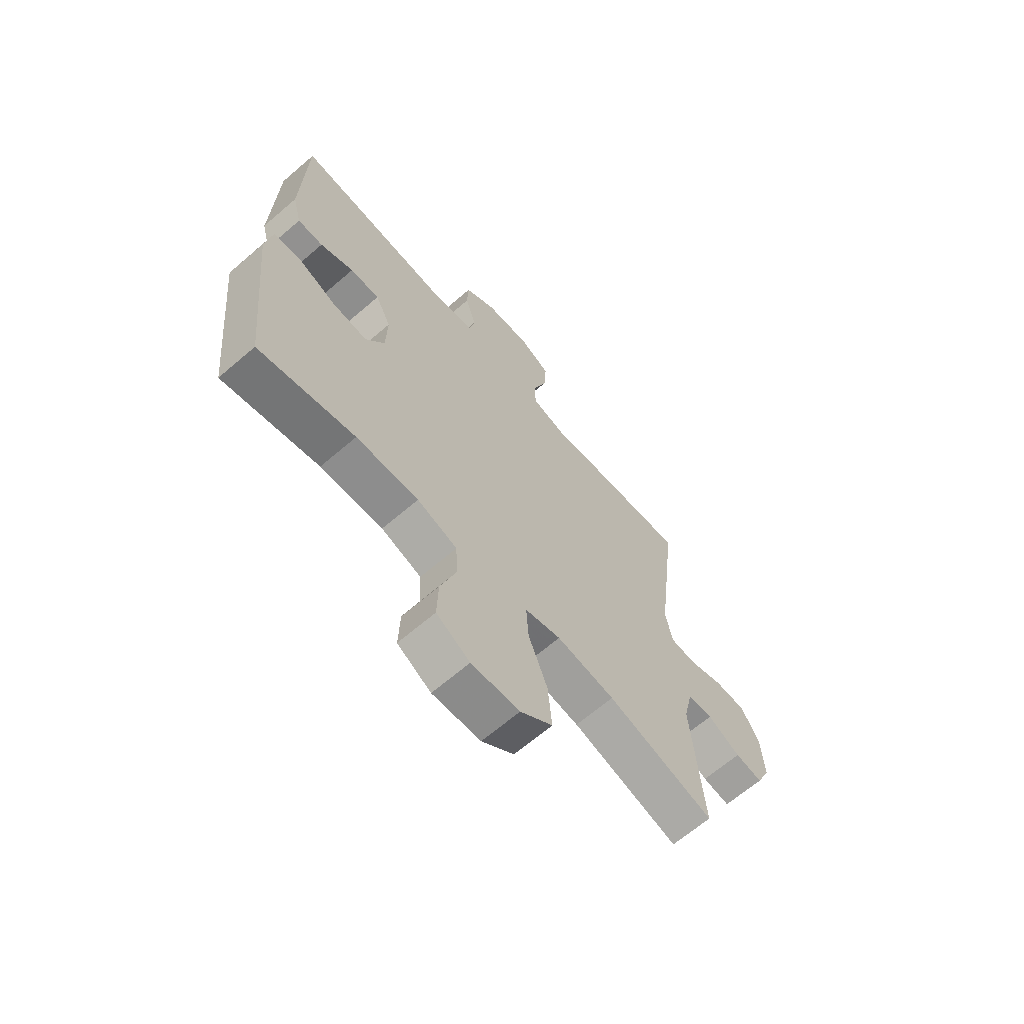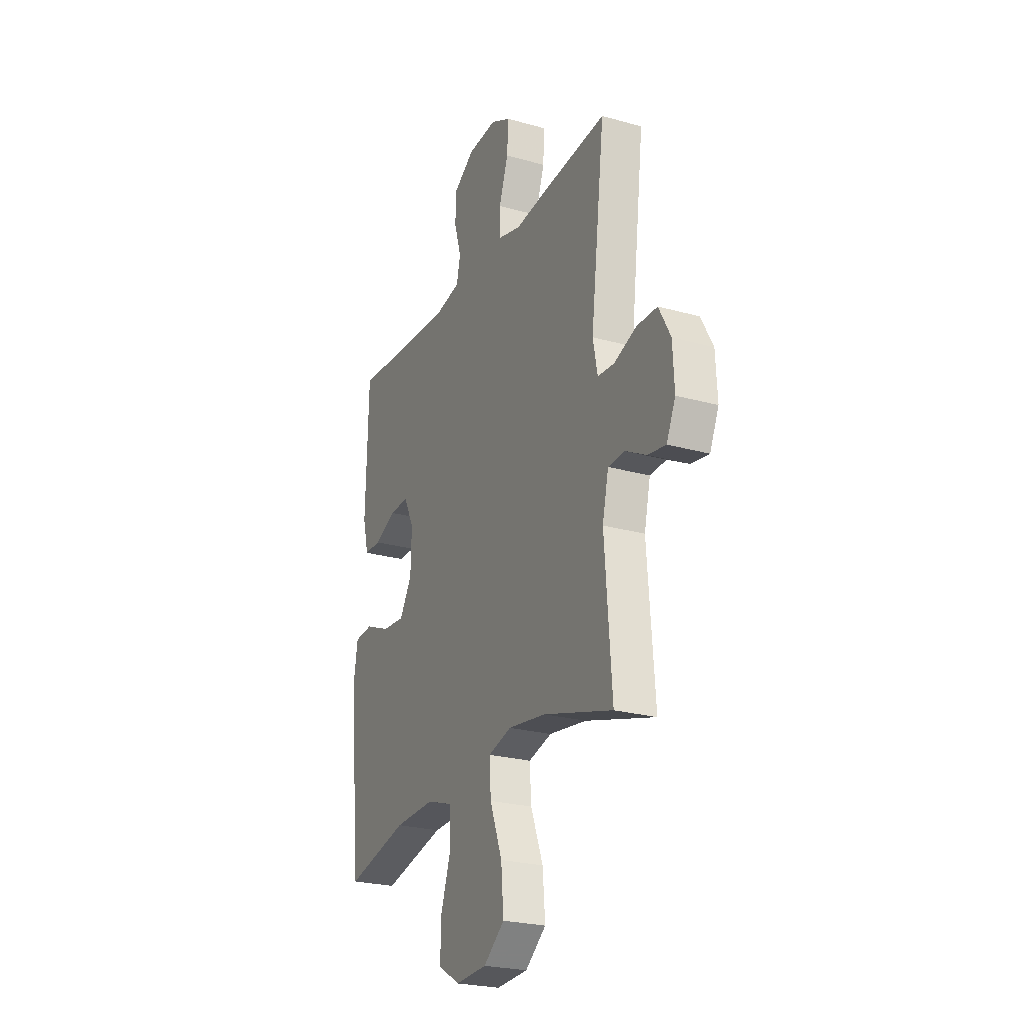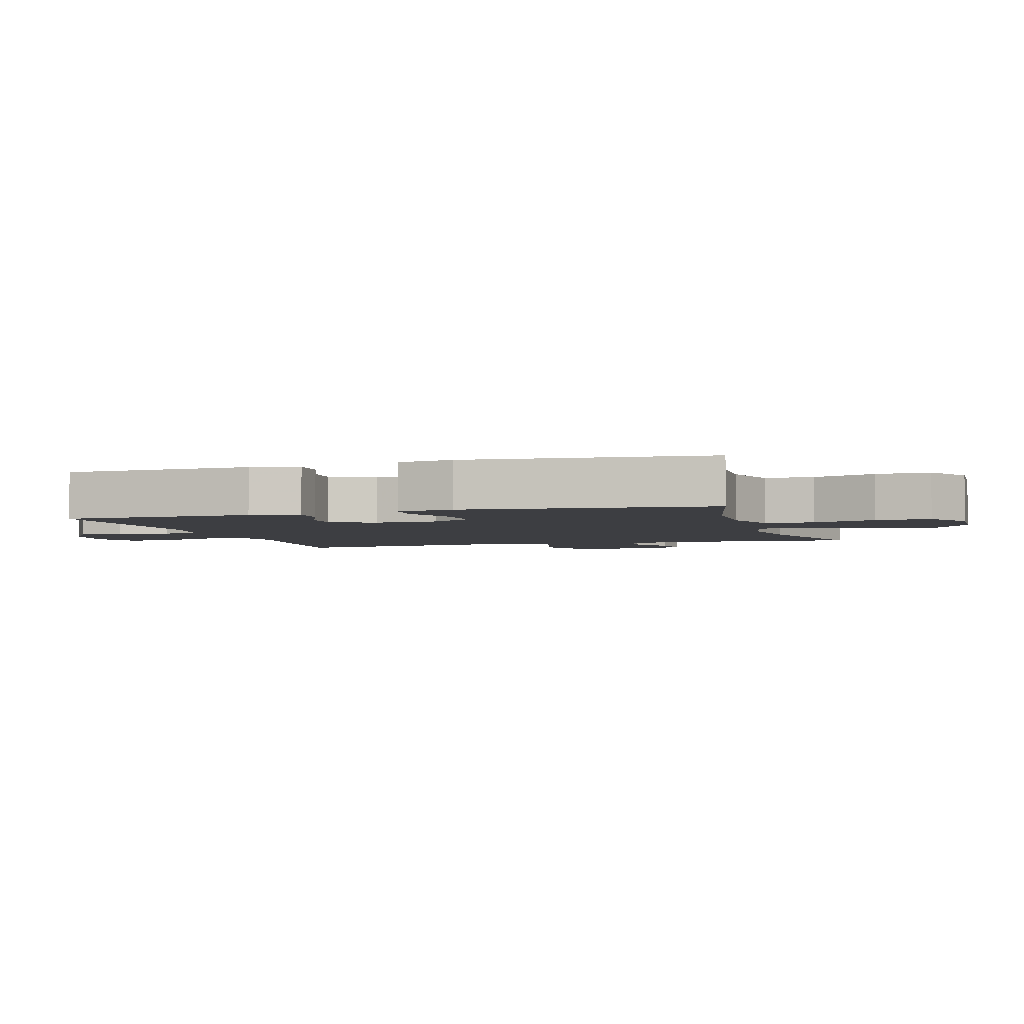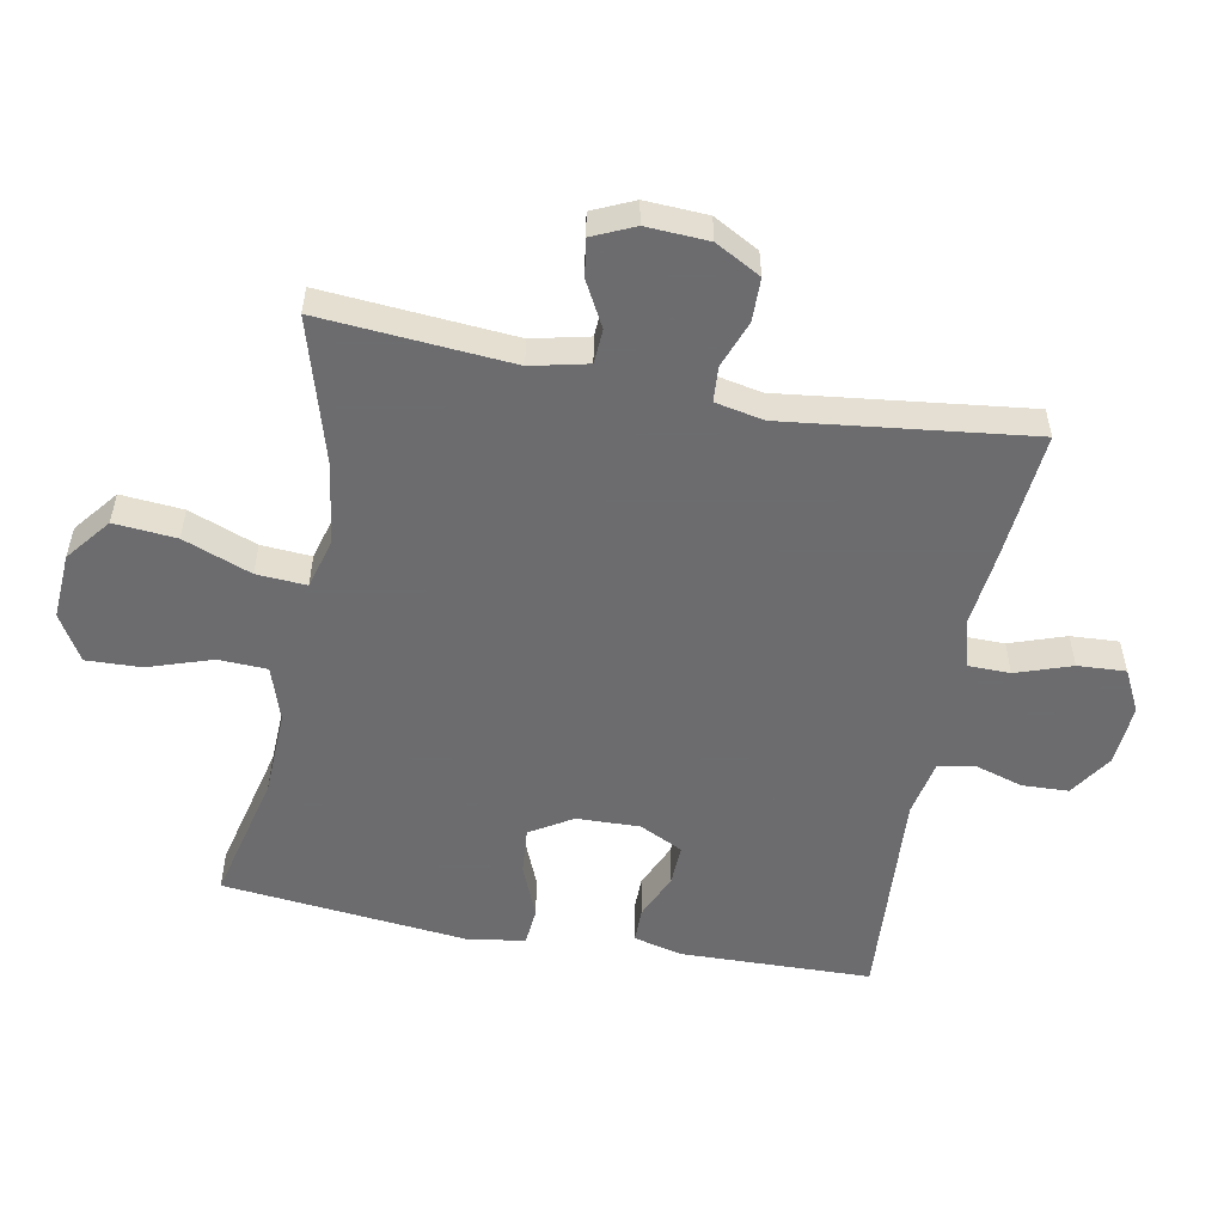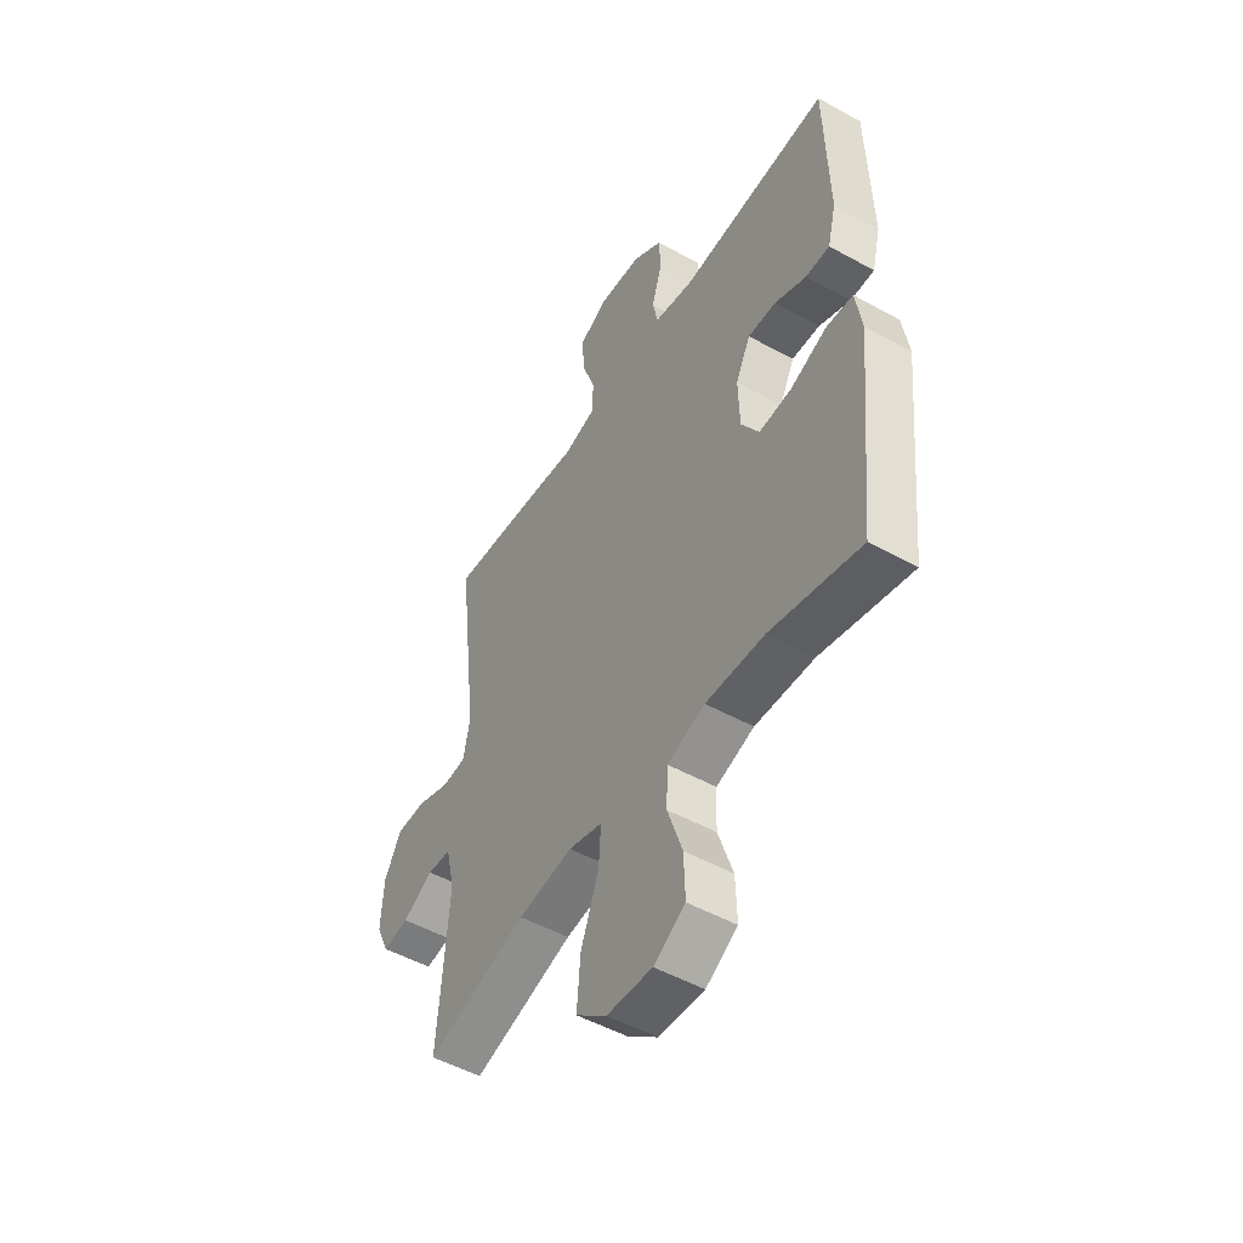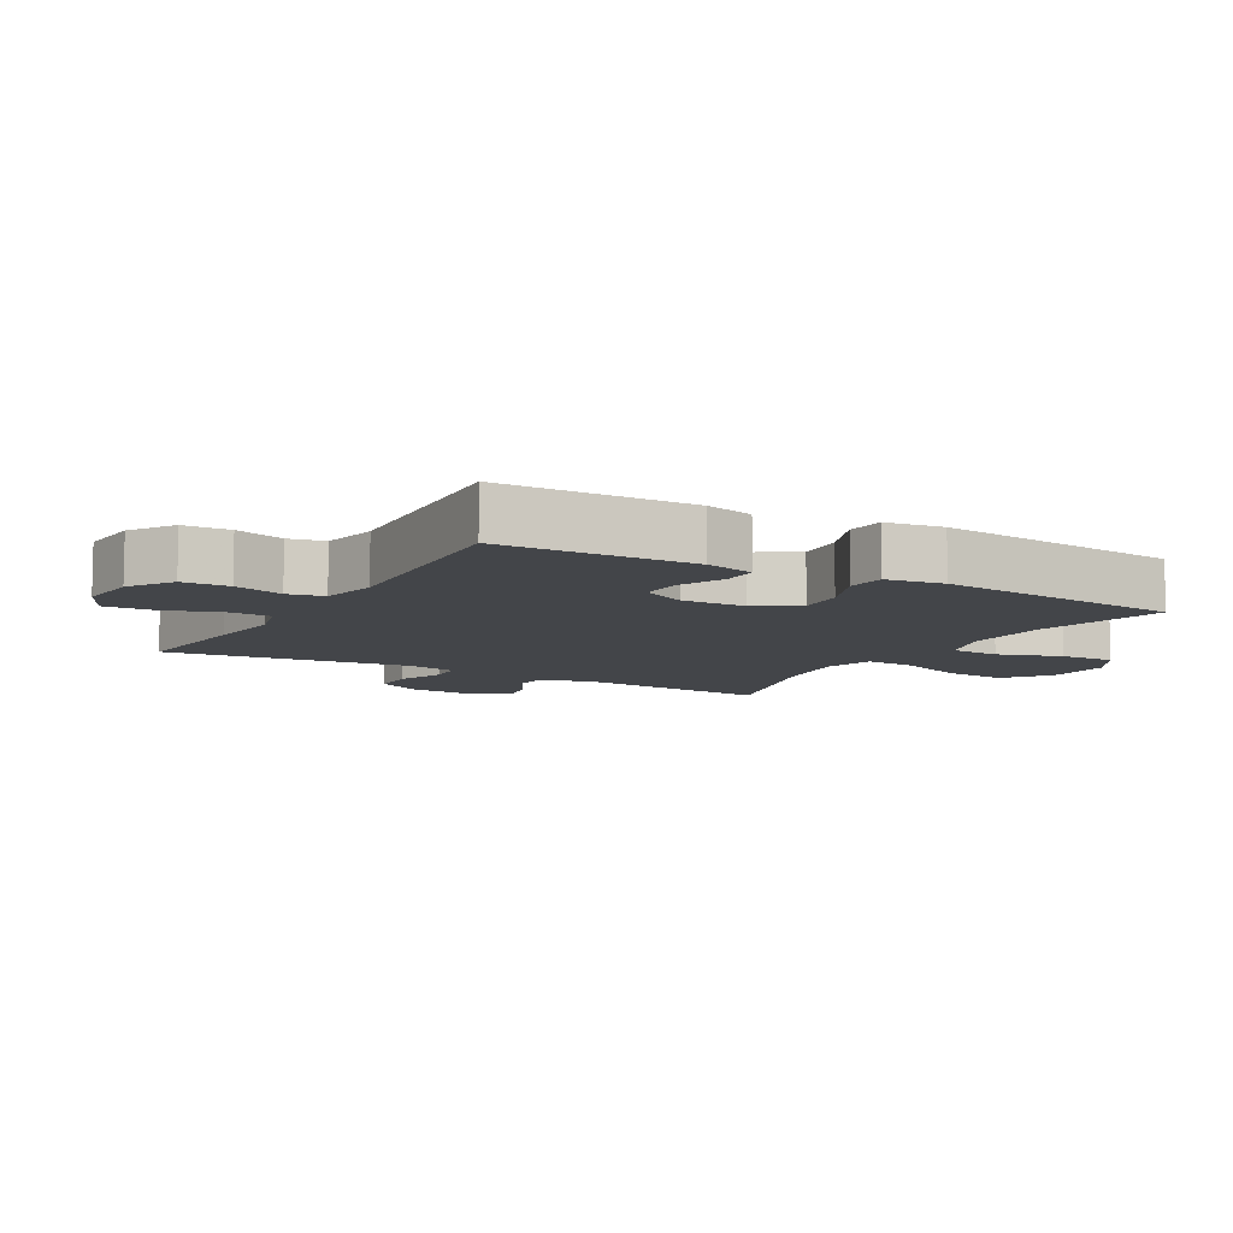
<metadata>
{"format":"obj","ext":"obj","renderer":"f3d","projection":"perspective","resolution":1024,"background":"white","views":[{"elev":-66.1,"azim":130.8,"up":"+Z"},{"elev":-24.4,"azim":-114.9,"up":"+Z"},{"elev":-3.5,"azim":107.1,"up":"+Y"},{"elev":-53.8,"azim":-100.8,"up":"+Y"},{"elev":-50.4,"azim":58.7,"up":"+Z"},{"elev":-8.8,"azim":60.0,"up":"+Y"}]}
</metadata>
<code>
v 0.5 0.07 -0.5
v 0.297 0.07 -0.452
v 0.165 0.07 -0.447
v 0.08 0.07 -0.475
v 0.077 0.07 -0.551
v 0.11 0.07 -0.649
v 0.113 0.07 -0.734
v 0.042 0.07 -0.776
v -0.06 0.07 -0.77
v -0.128 0.07 -0.716
v -0.12 0.07 -0.62
v -0.08 0.07 -0.515
v -0.075 0.07 -0.438
v -0.151 0.07 -0.417
v -0.274 0.07 -0.434
v -0.5 0.07 -0.5
v -0.477 0.07 -0.205
v -0.497 0.07 -0.118
v -0.55 0.07 -0.115
v -0.619 0.07 -0.152
v -0.677 0.07 -0.161
v -0.706 0.07 -0.097
v -0.701 0.07 -0.001
v -0.663 0.07 0.069
v -0.596 0.07 0.07
v -0.523 0.07 0.043
v -0.469 0.07 0.047
v -0.454 0.07 0.122
v -0.5 0.07 0.5
v -0.3 0.07 0.482
v -0.184 0.07 0.469
v -0.11 0.07 0.489
v -0.109 0.07 0.554
v -0.139 0.07 0.64
v -0.143 0.07 0.714
v -0.078 0.07 0.747
v 0.017 0.07 0.74
v 0.084 0.07 0.696
v 0.087 0.07 0.625
v 0.064 0.07 0.549
v 0.076 0.07 0.494
v 0.163 0.07 0.477
v 0.5 0.07 0.5
v 0.508 0.07 0.205
v 0.489 0.07 0.13
v 0.435 0.07 0.13
v 0.364 0.07 0.161
v 0.301 0.07 0.163
v 0.268 0.07 0.096
v 0.271 0.07 -0.002
v 0.311 0.07 -0.067
v 0.384 0.07 -0.061
v 0.466 0.07 -0.027
v 0.525 0.07 -0.032
v 0.539 0.07 -0.12
v 0.5 0 -0.5
v 0.297 0 -0.452
v 0.165 0 -0.447
v 0.08 0 -0.475
v 0.077 0 -0.551
v 0.11 0 -0.649
v 0.113 0 -0.734
v 0.042 0 -0.776
v -0.06 0 -0.77
v -0.128 0 -0.716
v -0.12 0 -0.62
v -0.08 0 -0.515
v -0.075 0 -0.438
v -0.151 0 -0.417
v -0.274 0 -0.434
v -0.5 0 -0.5
v -0.477 0 -0.205
v -0.497 0 -0.118
v -0.55 0 -0.115
v -0.619 0 -0.152
v -0.677 0 -0.161
v -0.706 0 -0.097
v -0.701 0 -0.001
v -0.663 0 0.069
v -0.596 0 0.07
v -0.523 0 0.043
v -0.469 0 0.047
v -0.454 0 0.122
v -0.5 0 0.5
v -0.3 0 0.482
v -0.184 0 0.469
v -0.11 0 0.489
v -0.109 0 0.554
v -0.139 0 0.64
v -0.143 0 0.714
v -0.078 0 0.747
v 0.017 0 0.74
v 0.084 0 0.696
v 0.087 0 0.625
v 0.064 0 0.549
v 0.076 0 0.494
v 0.163 0 0.477
v 0.5 0 0.5
v 0.508 0 0.205
v 0.489 0 0.13
v 0.435 0 0.13
v 0.364 0 0.161
v 0.301 0 0.163
v 0.268 0 0.096
v 0.271 0 -0.002
v 0.311 0 -0.067
v 0.384 0 -0.061
v 0.466 0 -0.027
v 0.525 0 -0.032
v 0.539 0 -0.12
f 55 1 2
f 54 55 2
f 53 54 2
f 52 53 2
f 51 52 2 3
f 50 51 3 4
f 49 50 4
f 45 46 47
f 44 45 47
f 43 44 47
f 42 43 47
f 41 42 47 48
f 38 39 40
f 37 38 40
f 36 37 40
f 35 36 40
f 34 35 40
f 33 34 40
f 32 33 40 41
f 41 48 49
f 32 41 49
f 31 32 49
f 31 49 4
f 30 31 4
f 29 30 4
f 28 29 4
f 24 25 26
f 23 24 26
f 22 23 26
f 21 22 26
f 20 21 26
f 19 20 26
f 18 19 26 27
f 15 16 17
f 18 27 28
f 17 18 28
f 15 17 28
f 14 15 28
f 10 11 12
f 9 10 12
f 8 9 12
f 7 8 12
f 6 7 12
f 5 6 12
f 5 12 13
f 4 5 13
f 4 13 14 28
f 57 56 110
f 57 110 109
f 57 109 108
f 57 108 107
f 58 57 107 106
f 59 58 106 105
f 59 105 104
f 102 101 100
f 102 100 99
f 102 99 98
f 102 98 97
f 103 102 97 96
f 95 94 93
f 95 93 92
f 95 92 91
f 95 91 90
f 95 90 89
f 95 89 88
f 96 95 88 87
f 104 103 96
f 104 96 87
f 104 87 86
f 59 104 86
f 59 86 85
f 59 85 84
f 59 84 83
f 81 80 79
f 81 79 78
f 81 78 77
f 81 77 76
f 81 76 75
f 81 75 74
f 82 81 74 73
f 72 71 70
f 83 82 73
f 83 73 72
f 83 72 70
f 83 70 69
f 67 66 65
f 67 65 64
f 67 64 63
f 67 63 62
f 67 62 61
f 67 61 60
f 68 67 60
f 68 60 59
f 83 69 68 59
f 1 56 57 2
f 2 57 58 3
f 3 58 59 4
f 4 59 60 5
f 5 60 61 6
f 6 61 62 7
f 7 62 63 8
f 8 63 64 9
f 9 64 65 10
f 10 65 66 11
f 11 66 67 12
f 12 67 68 13
f 13 68 69 14
f 14 69 70 15
f 15 70 71 16
f 16 71 72 17
f 17 72 73 18
f 18 73 74 19
f 19 74 75 20
f 20 75 76 21
f 21 76 77 22
f 22 77 78 23
f 23 78 79 24
f 24 79 80 25
f 25 80 81 26
f 26 81 82 27
f 27 82 83 28
f 28 83 84 29
f 29 84 85 30
f 30 85 86 31
f 31 86 87 32
f 32 87 88 33
f 33 88 89 34
f 34 89 90 35
f 35 90 91 36
f 36 91 92 37
f 37 92 93 38
f 38 93 94 39
f 39 94 95 40
f 40 95 96 41
f 41 96 97 42
f 42 97 98 43
f 43 98 99 44
f 44 99 100 45
f 45 100 101 46
f 46 101 102 47
f 47 102 103 48
f 48 103 104 49
f 49 104 105 50
f 50 105 106 51
f 51 106 107 52
f 52 107 108 53
f 53 108 109 54
f 54 109 110 55
f 55 110 56 1

</code>
